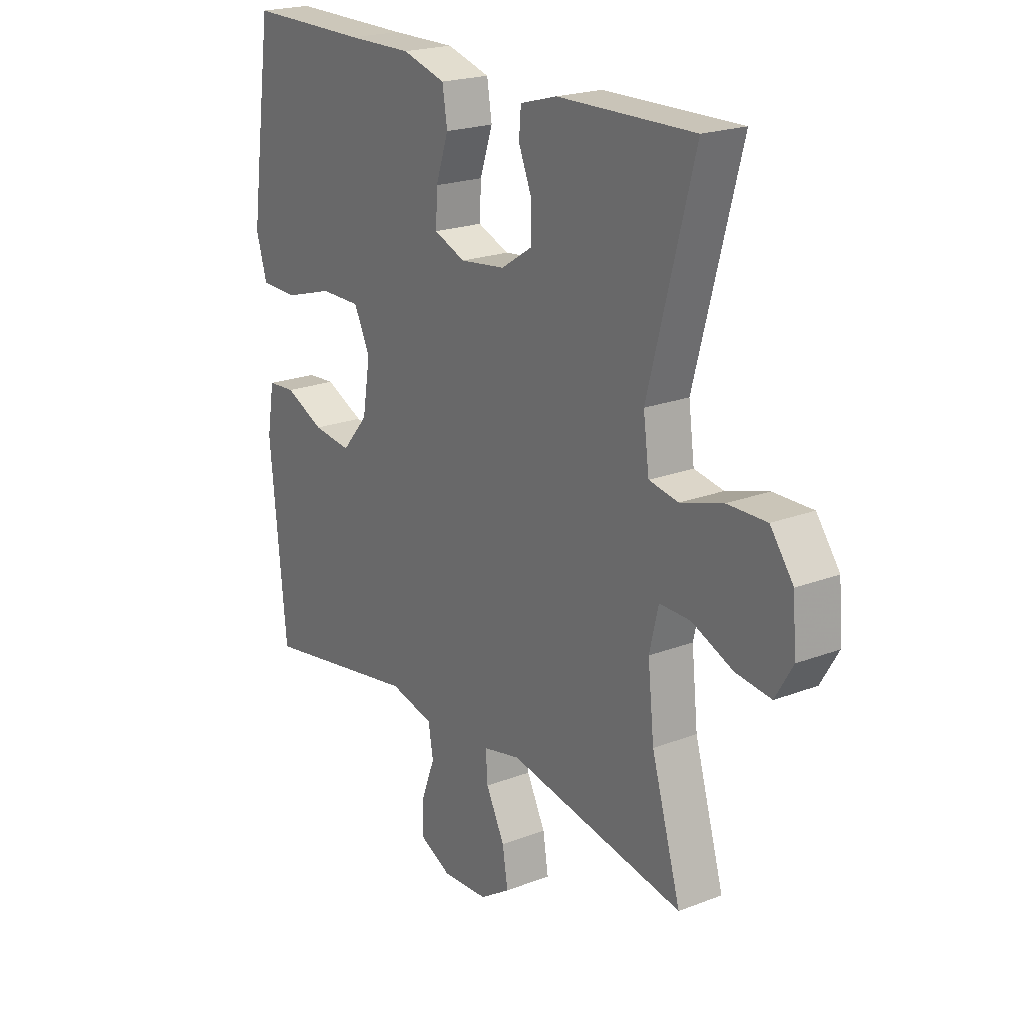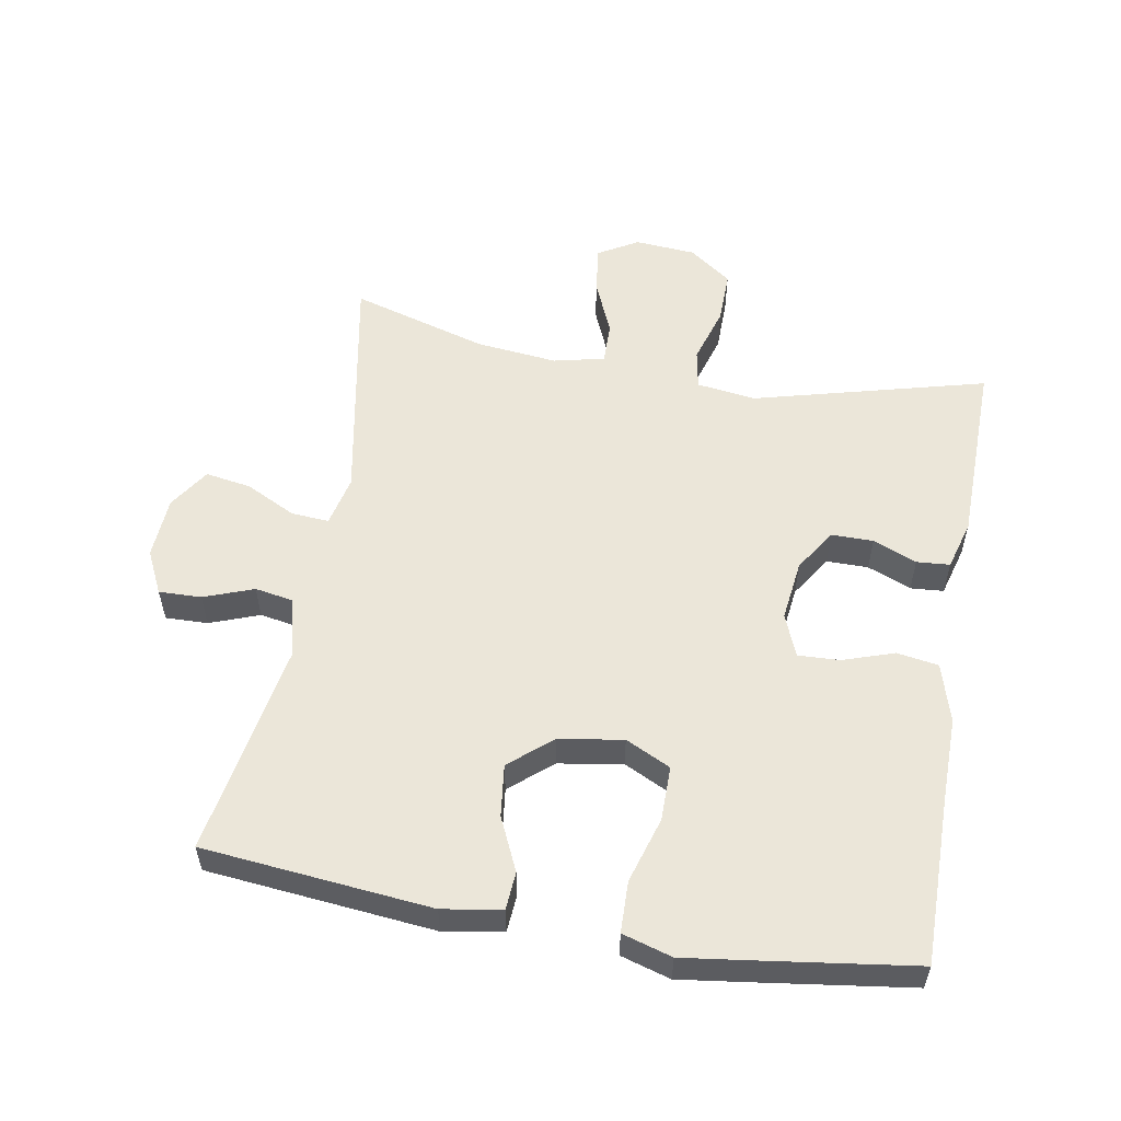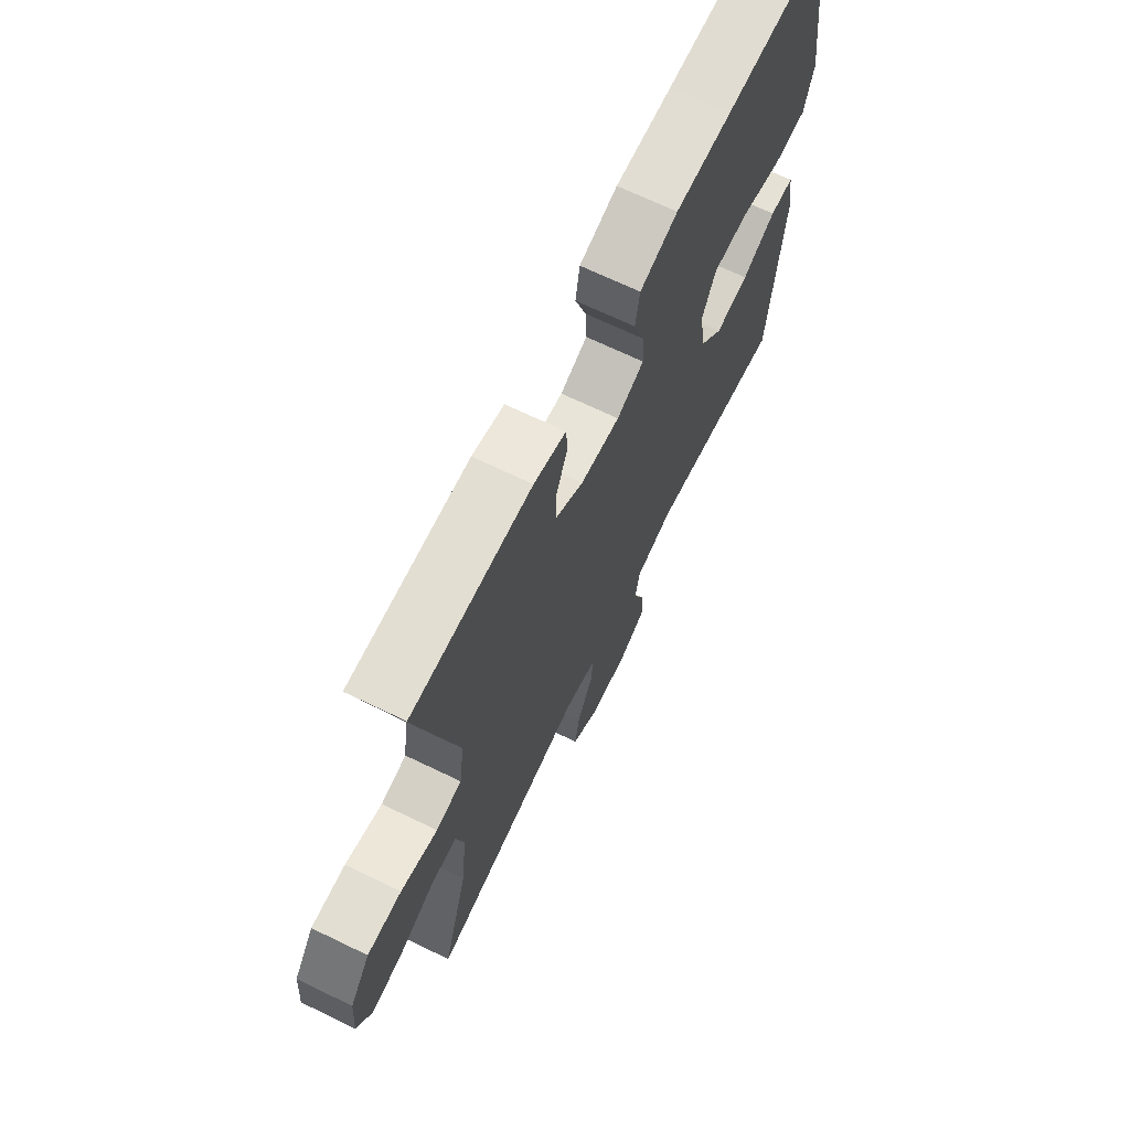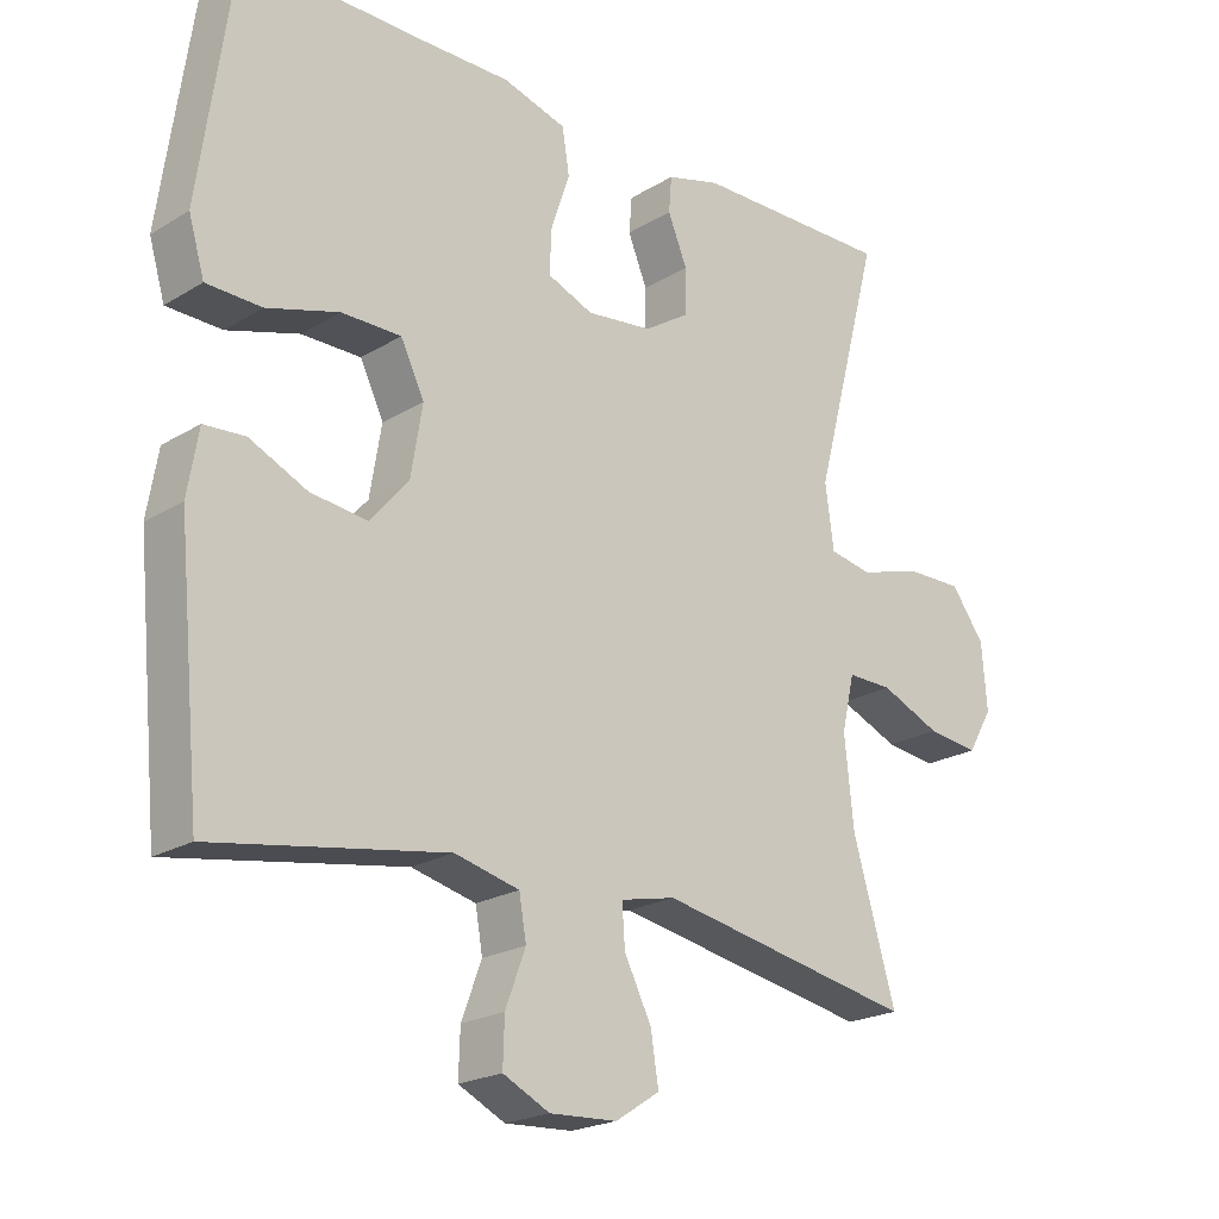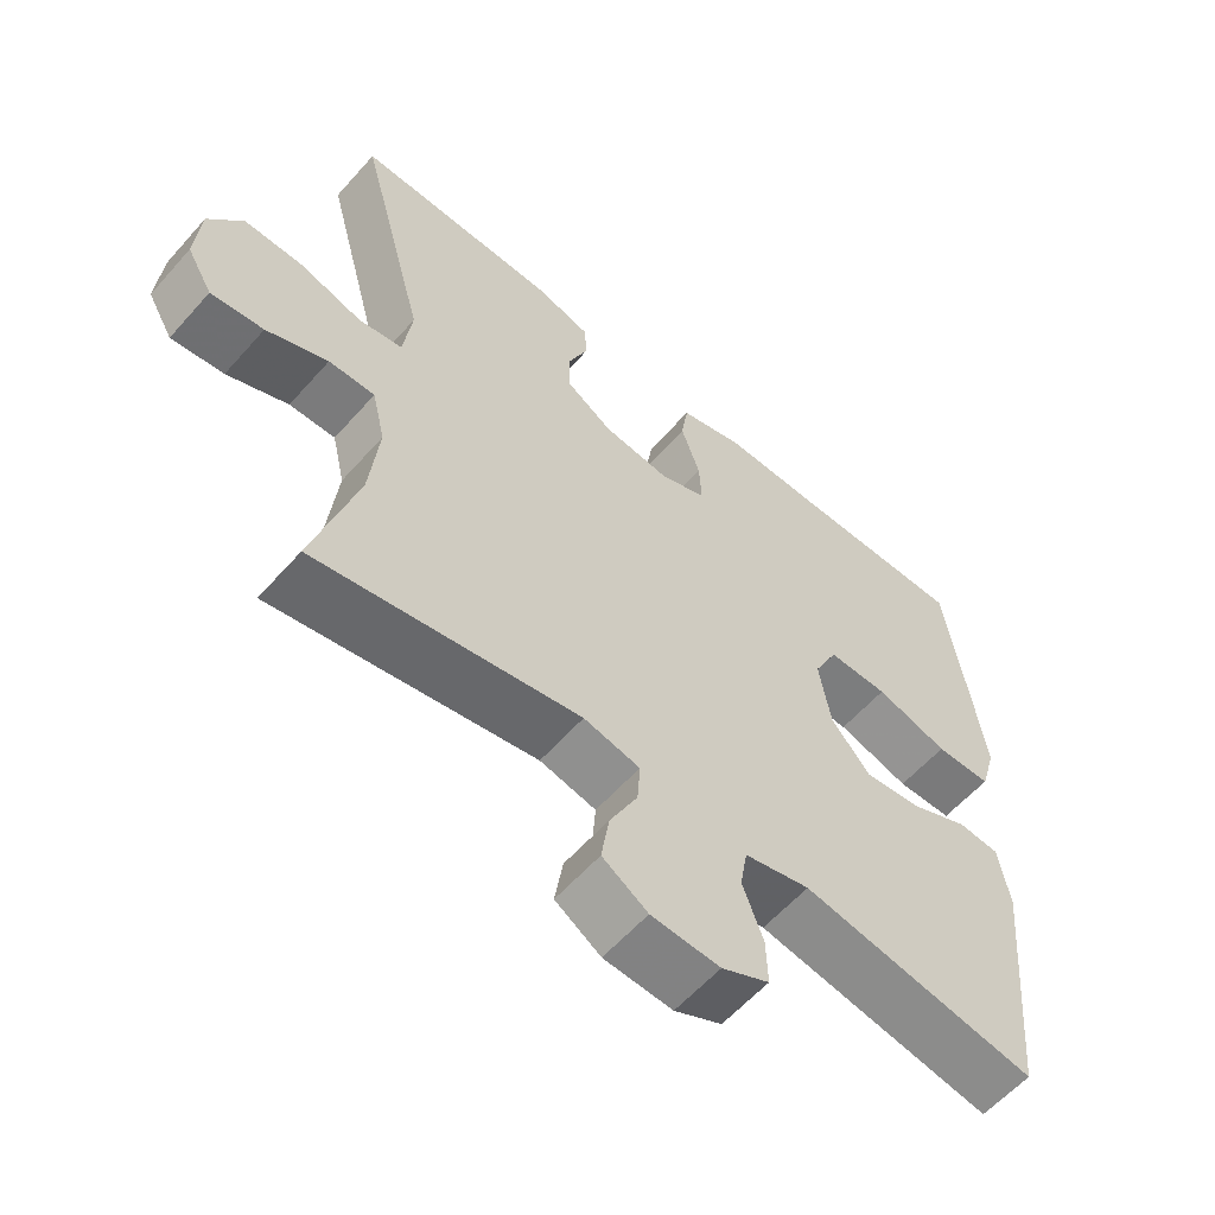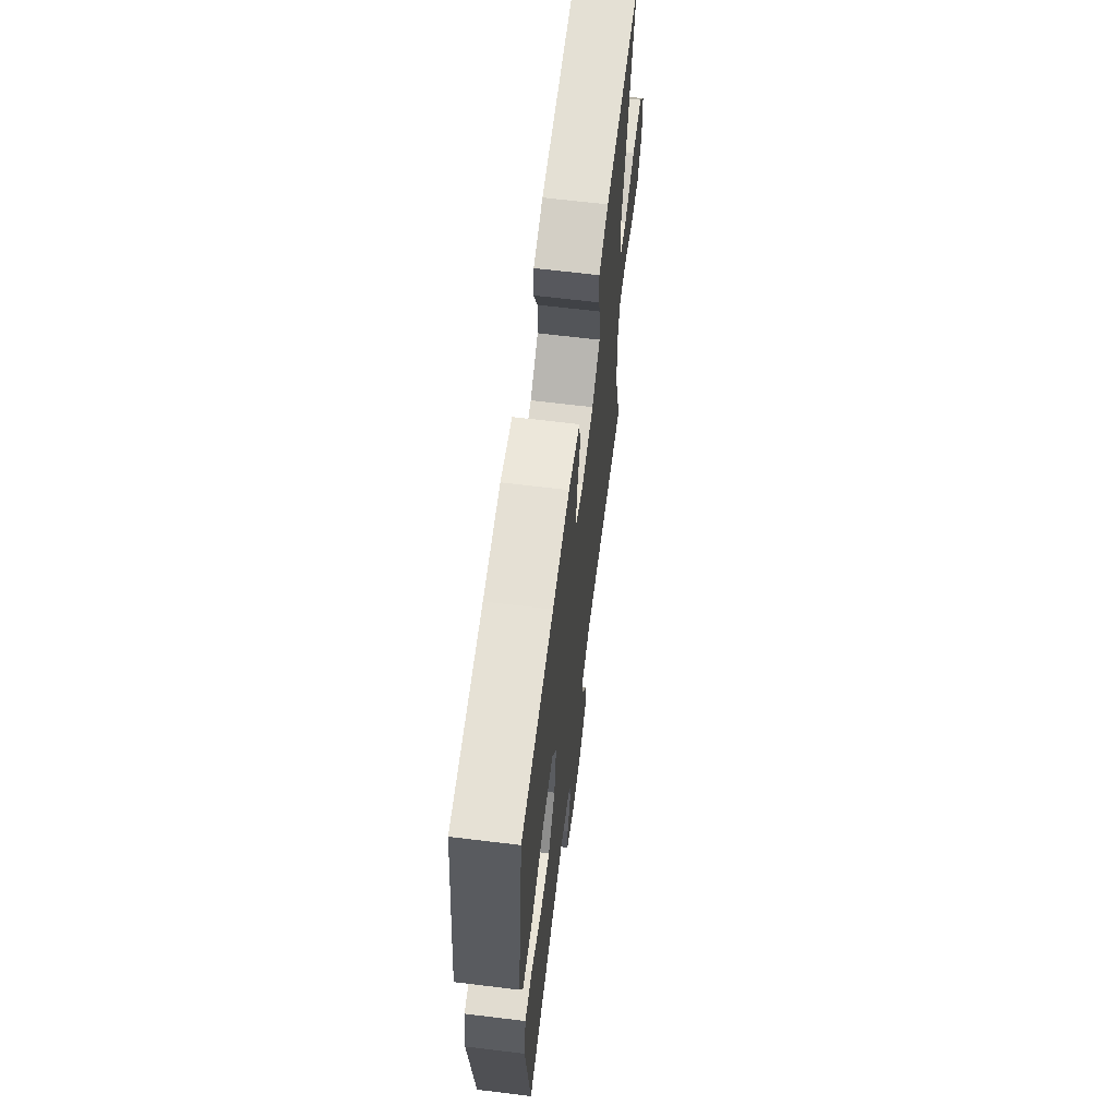
<metadata>
{"format":"obj","ext":"obj","renderer":"f3d","projection":"perspective","resolution":1024,"background":"white","views":[{"elev":21.0,"azim":55.4,"up":"+Z"},{"elev":55.5,"azim":-79.9,"up":"+Y"},{"elev":68.6,"azim":115.8,"up":"+Z"},{"elev":-21.4,"azim":-43.1,"up":"+Z"},{"elev":-59.0,"azim":138.9,"up":"+Z"},{"elev":65.2,"azim":-83.0,"up":"+Z"}]}
</metadata>
<code>
v 0.5 0.07 0.5
v 0.407 0.07 0.149
v 0.419 0.07 0.06
v 0.479 0.07 0.049
v 0.565 0.07 0.075
v 0.645 0.07 0.076
v 0.692 0.07 0.012
v 0.699 0.07 -0.08
v 0.664 0.07 -0.14
v 0.592 0.07 -0.131
v 0.508 0.07 -0.095
v 0.445 0.07 -0.094
v 0.427 0.07 -0.171
v 0.44 0.07 -0.294
v 0.5 0.07 -0.5
v 0.139 0.07 -0.432
v 0.062 0.07 -0.449
v 0.066 0.07 -0.506
v 0.104 0.07 -0.582
v 0.115 0.07 -0.651
v 0.053 0.07 -0.691
v -0.041 0.07 -0.696
v -0.106 0.07 -0.664
v -0.104 0.07 -0.6
v -0.076 0.07 -0.525
v -0.086 0.07 -0.467
v -0.176 0.07 -0.445
v -0.5 0.07 -0.5
v -0.533 0.07 -0.156
v -0.518 0.07 -0.067
v -0.461 0.07 -0.063
v -0.381 0.07 -0.1
v -0.302 0.07 -0.11
v -0.248 0.07 -0.047
v -0.232 0.07 0.05
v -0.265 0.07 0.118
v -0.348 0.07 0.118
v -0.448 0.07 0.088
v -0.525 0.07 0.09
v -0.547 0.07 0.165
v -0.531 0.07 0.281
v -0.5 0.07 0.5
v -0.253 0.07 0.498
v -0.121 0.07 0.499
v -0.032 0.07 0.473
v -0.022 0.07 0.41
v -0.048 0.07 0.333
v -0.051 0.07 0.27
v 0.013 0.07 0.244
v 0.105 0.07 0.255
v 0.169 0.07 0.296
v 0.169 0.07 0.359
v 0.142 0.07 0.425
v 0.146 0.07 0.475
v 0.221 0.07 0.496
v 0.5 0 0.5
v 0.407 0 0.149
v 0.419 0 0.06
v 0.479 0 0.049
v 0.565 0 0.075
v 0.645 0 0.076
v 0.692 0 0.012
v 0.699 0 -0.08
v 0.664 0 -0.14
v 0.592 0 -0.131
v 0.508 0 -0.095
v 0.445 0 -0.094
v 0.427 0 -0.171
v 0.44 0 -0.294
v 0.5 0 -0.5
v 0.139 0 -0.432
v 0.062 0 -0.449
v 0.066 0 -0.506
v 0.104 0 -0.582
v 0.115 0 -0.651
v 0.053 0 -0.691
v -0.041 0 -0.696
v -0.106 0 -0.664
v -0.104 0 -0.6
v -0.076 0 -0.525
v -0.086 0 -0.467
v -0.176 0 -0.445
v -0.5 0 -0.5
v -0.533 0 -0.156
v -0.518 0 -0.067
v -0.461 0 -0.063
v -0.381 0 -0.1
v -0.302 0 -0.11
v -0.248 0 -0.047
v -0.232 0 0.05
v -0.265 0 0.118
v -0.348 0 0.118
v -0.448 0 0.088
v -0.525 0 0.09
v -0.547 0 0.165
v -0.531 0 0.281
v -0.5 0 0.5
v -0.253 0 0.498
v -0.121 0 0.499
v -0.032 0 0.473
v -0.022 0 0.41
v -0.048 0 0.333
v -0.051 0 0.27
v 0.013 0 0.244
v 0.105 0 0.255
v 0.169 0 0.296
v 0.169 0 0.359
v 0.142 0 0.425
v 0.146 0 0.475
v 0.221 0 0.496
f 55 1 2
f 54 55 2
f 53 54 2
f 52 53 2
f 51 52 2 3
f 50 51 3
f 49 50 3
f 48 49 3
f 45 46 47
f 44 45 47
f 43 44 47
f 43 47 48
f 42 43 48
f 41 42 48
f 40 41 48
f 39 40 48
f 38 39 48
f 37 38 48
f 36 37 48
f 35 36 48 3
f 30 31 32
f 29 30 32
f 28 29 32
f 27 28 32
f 26 27 32 33
f 23 24 25
f 22 23 25
f 21 22 25
f 20 21 25
f 19 20 25
f 18 19 25
f 17 18 25 26
f 26 33 34
f 17 26 34
f 16 17 34
f 9 10 11
f 8 9 11
f 7 8 11
f 6 7 11
f 5 6 11
f 4 5 11
f 4 11 12
f 3 4 12
f 35 3 12 13
f 16 34 35
f 15 16 35
f 14 15 35
f 13 14 35
f 57 56 110
f 57 110 109
f 57 109 108
f 57 108 107
f 58 57 107 106
f 58 106 105
f 58 105 104
f 58 104 103
f 102 101 100
f 102 100 99
f 102 99 98
f 103 102 98
f 103 98 97
f 103 97 96
f 103 96 95
f 103 95 94
f 103 94 93
f 103 93 92
f 103 92 91
f 58 103 91 90
f 87 86 85
f 87 85 84
f 87 84 83
f 87 83 82
f 88 87 82 81
f 80 79 78
f 80 78 77
f 80 77 76
f 80 76 75
f 80 75 74
f 80 74 73
f 81 80 73 72
f 89 88 81
f 89 81 72
f 89 72 71
f 66 65 64
f 66 64 63
f 66 63 62
f 66 62 61
f 66 61 60
f 66 60 59
f 67 66 59
f 67 59 58
f 68 67 58 90
f 90 89 71
f 90 71 70
f 90 70 69
f 90 69 68
f 1 56 57 2
f 2 57 58 3
f 3 58 59 4
f 4 59 60 5
f 5 60 61 6
f 6 61 62 7
f 7 62 63 8
f 8 63 64 9
f 9 64 65 10
f 10 65 66 11
f 11 66 67 12
f 12 67 68 13
f 13 68 69 14
f 14 69 70 15
f 15 70 71 16
f 16 71 72 17
f 17 72 73 18
f 18 73 74 19
f 19 74 75 20
f 20 75 76 21
f 21 76 77 22
f 22 77 78 23
f 23 78 79 24
f 24 79 80 25
f 25 80 81 26
f 26 81 82 27
f 27 82 83 28
f 28 83 84 29
f 29 84 85 30
f 30 85 86 31
f 31 86 87 32
f 32 87 88 33
f 33 88 89 34
f 34 89 90 35
f 35 90 91 36
f 36 91 92 37
f 37 92 93 38
f 38 93 94 39
f 39 94 95 40
f 40 95 96 41
f 41 96 97 42
f 42 97 98 43
f 43 98 99 44
f 44 99 100 45
f 45 100 101 46
f 46 101 102 47
f 47 102 103 48
f 48 103 104 49
f 49 104 105 50
f 50 105 106 51
f 51 106 107 52
f 52 107 108 53
f 53 108 109 54
f 54 109 110 55
f 55 110 56 1

</code>
